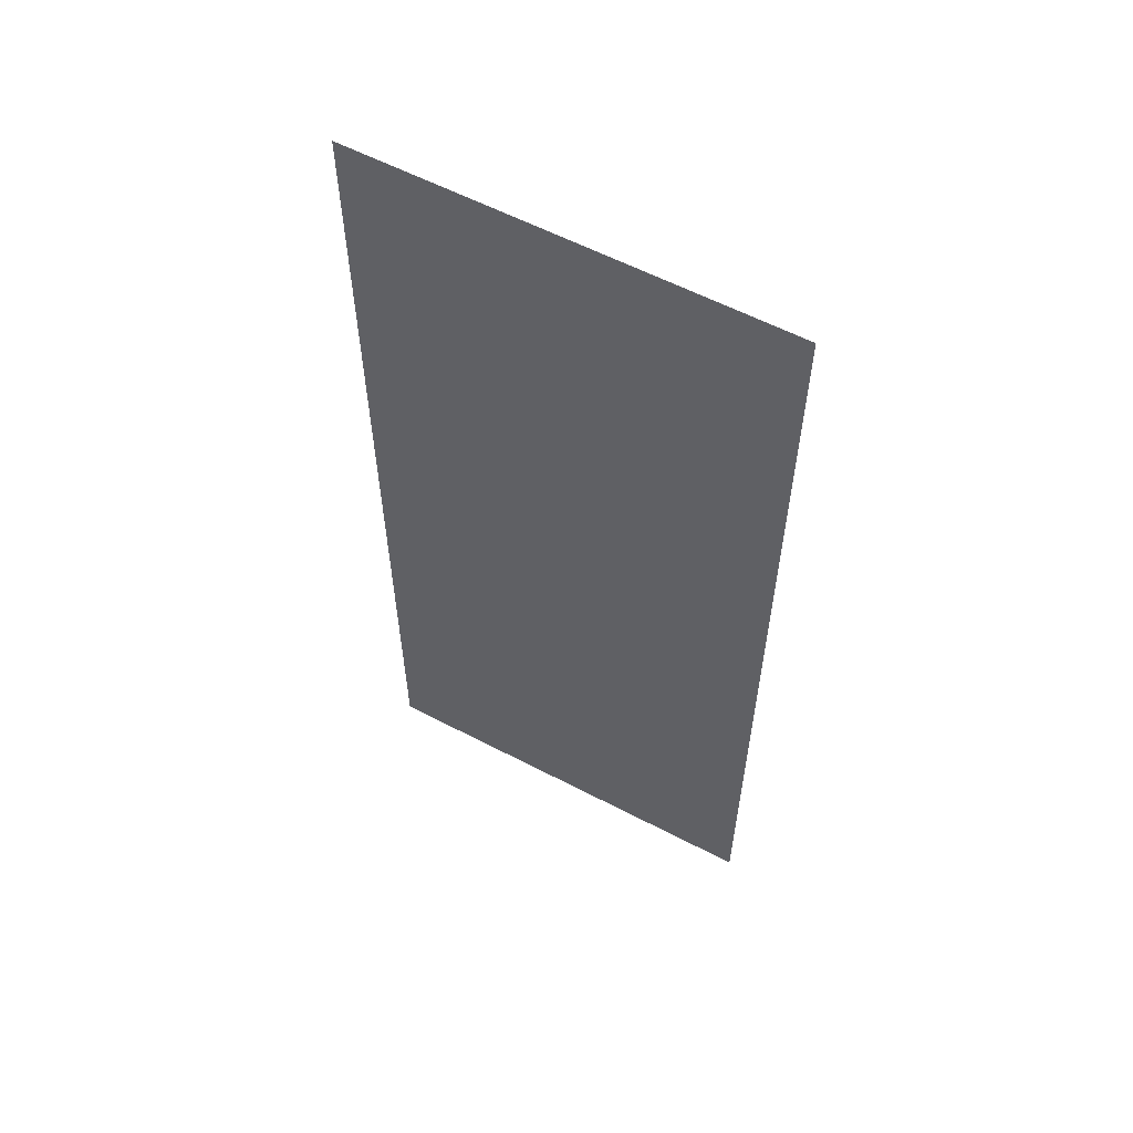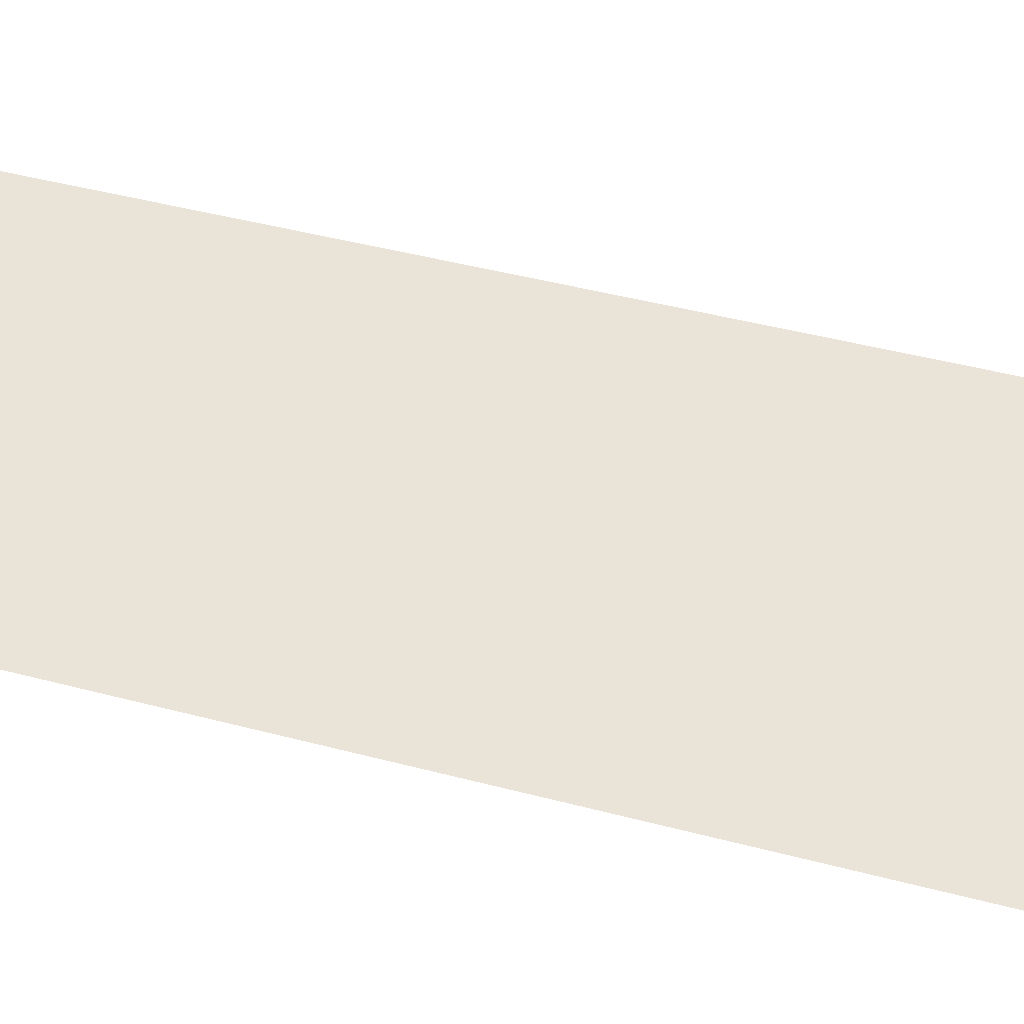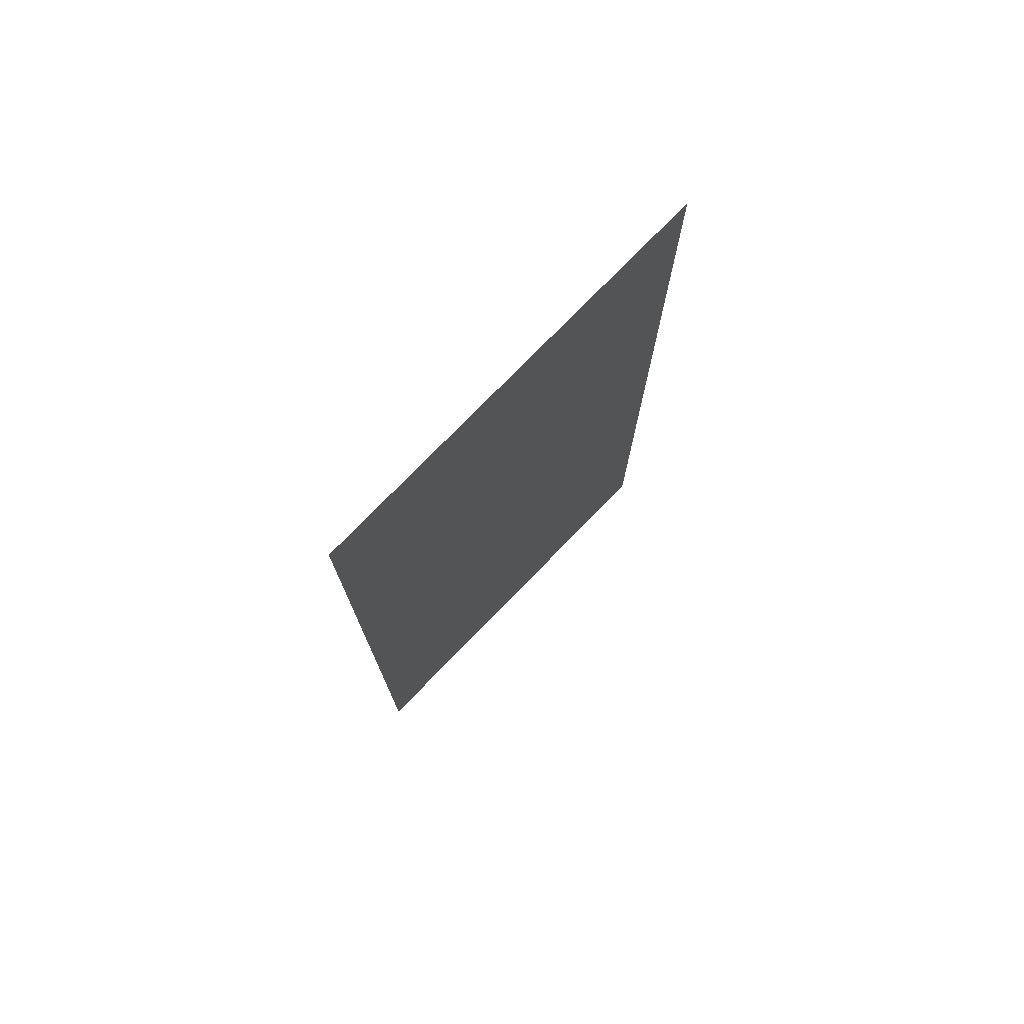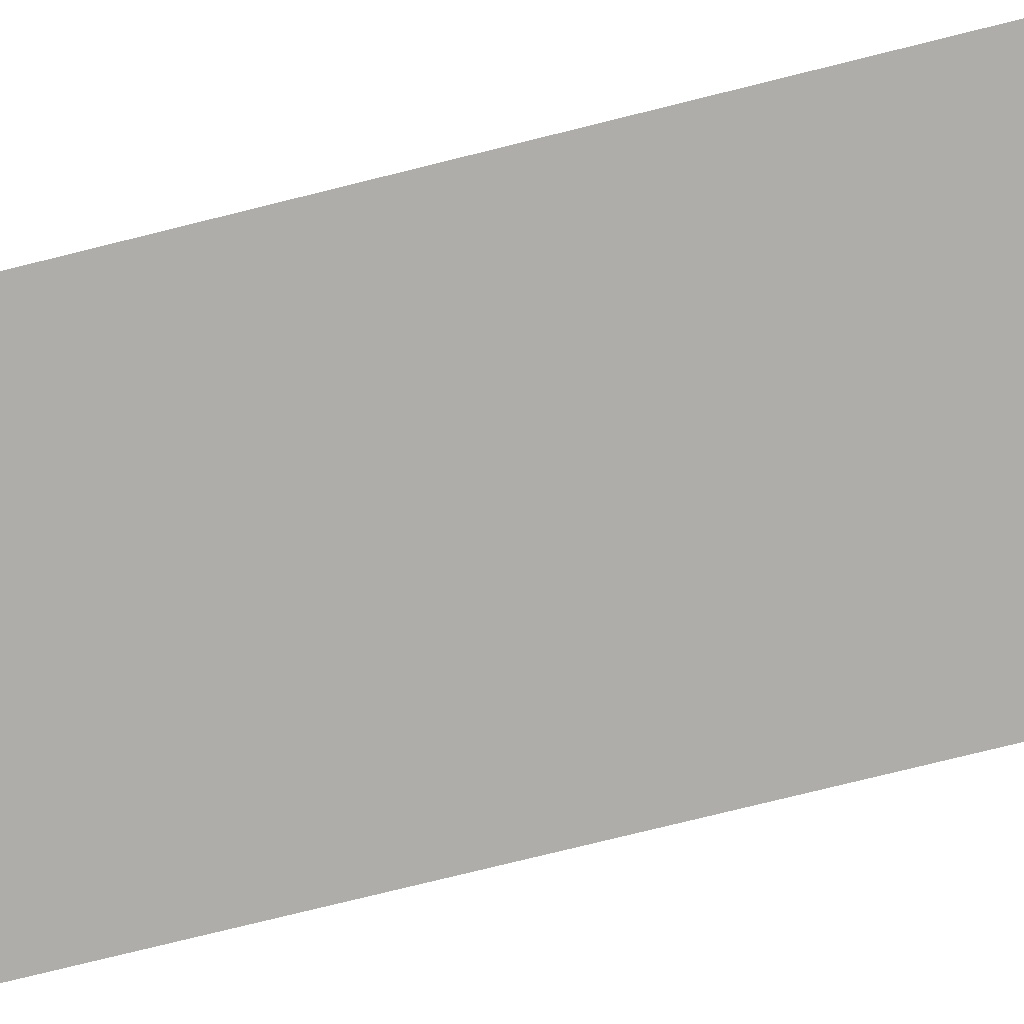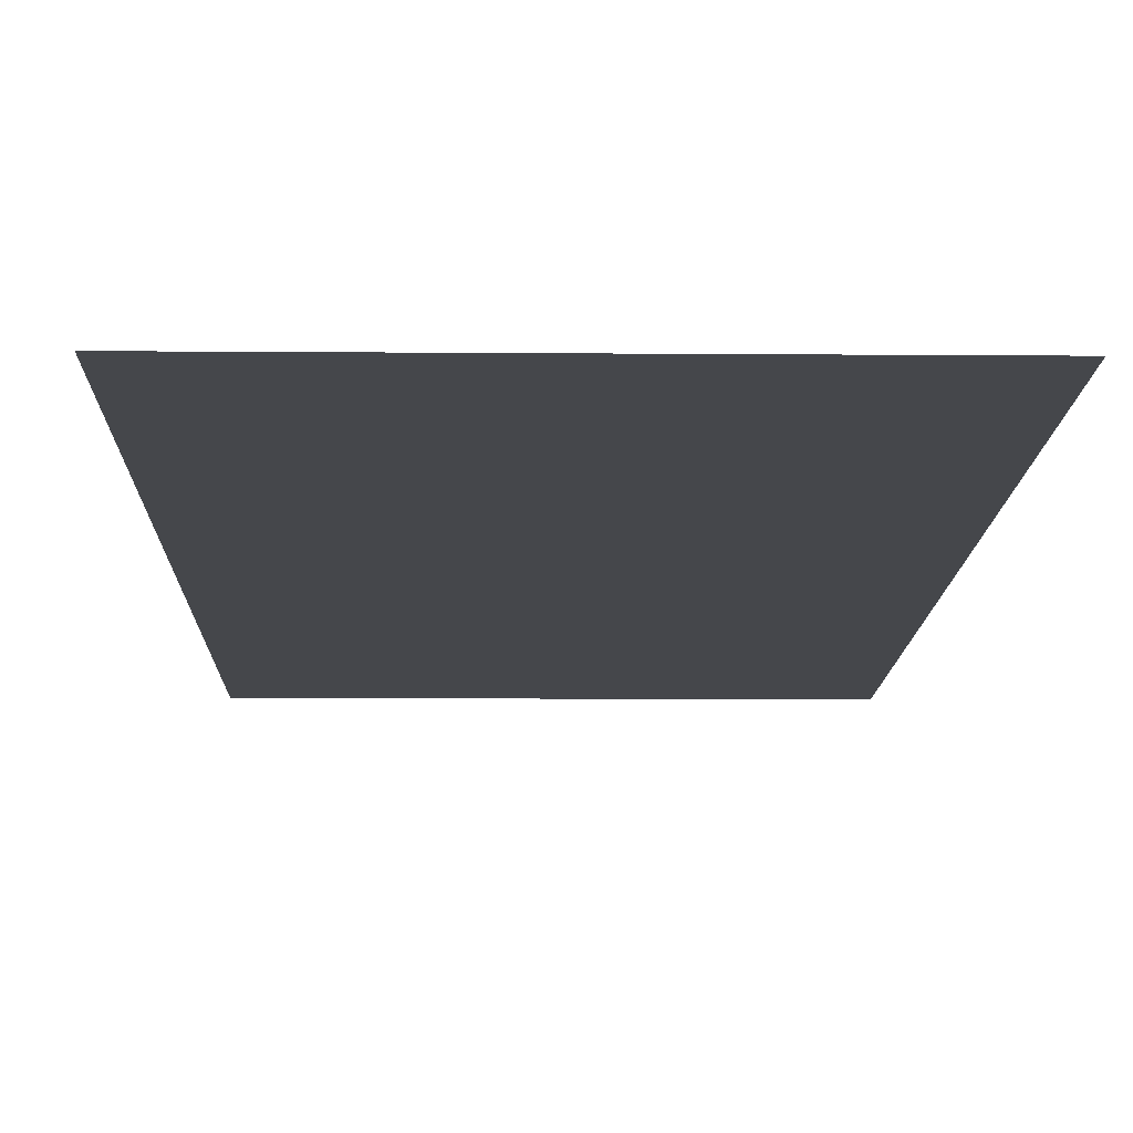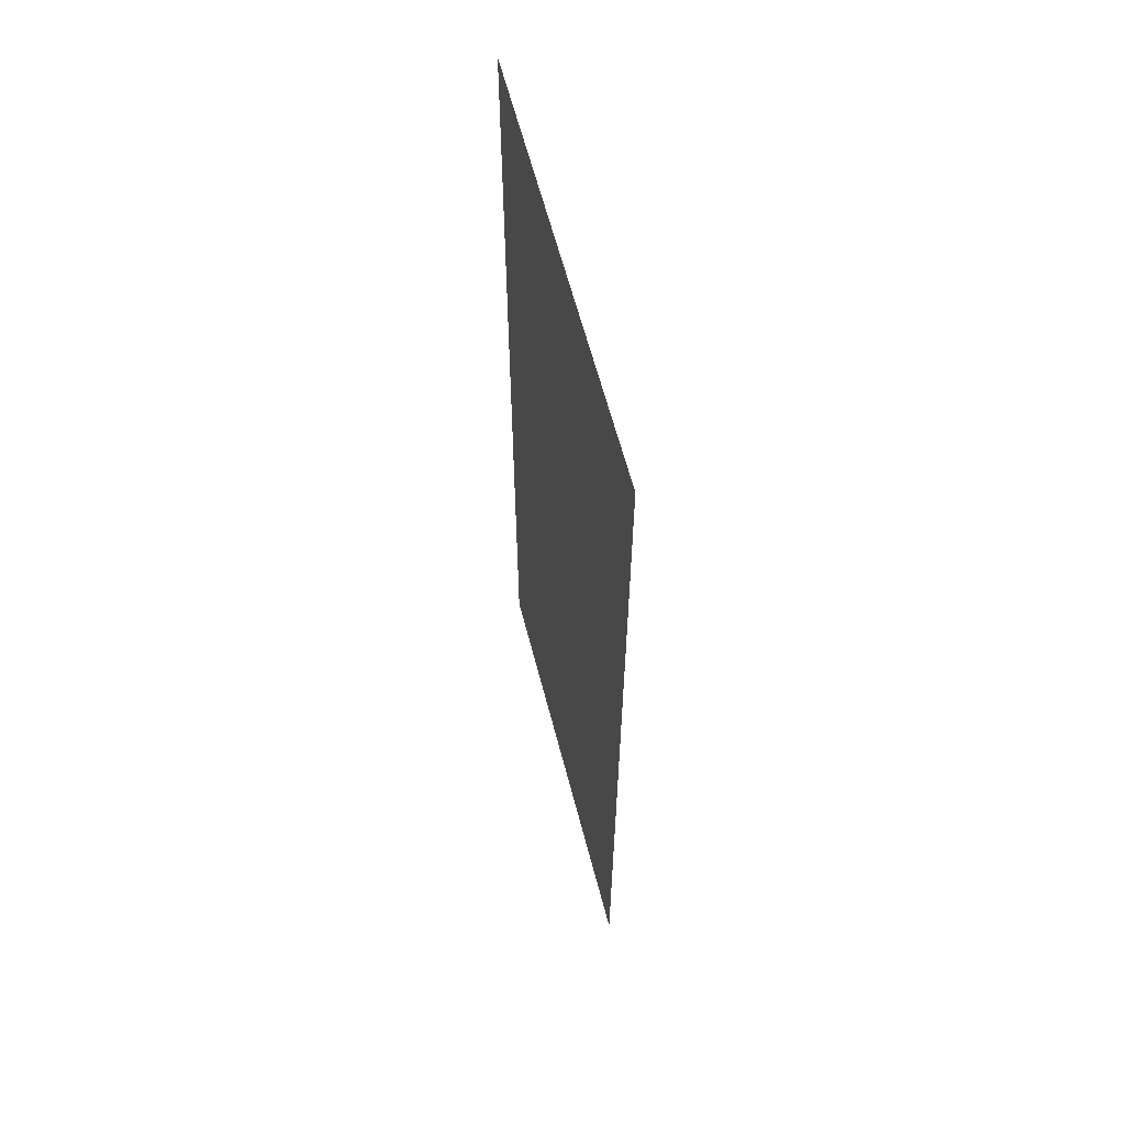
<metadata>
{"format":"obj","ext":"obj","renderer":"f3d","projection":"perspective","resolution":1024,"background":"white","views":[{"elev":59.2,"azim":28.2,"up":"+Y"},{"elev":43.2,"azim":107.6,"up":"+Z"},{"elev":76.8,"azim":134.3,"up":"+Y"},{"elev":-77.2,"azim":103.9,"up":"+Z"},{"elev":-10.2,"azim":178.8,"up":"+Z"},{"elev":62.0,"azim":75.5,"up":"+Y"}]}
</metadata>
<code>
v 4838 268.8 -2611
v 4915 268.8 -2611
v 4915 448 -2611
v 4838 268.8 -2611
v 4915 448 -2611
v 4838 448 -2611
f 1 2 3
f 4 5 6

</code>
